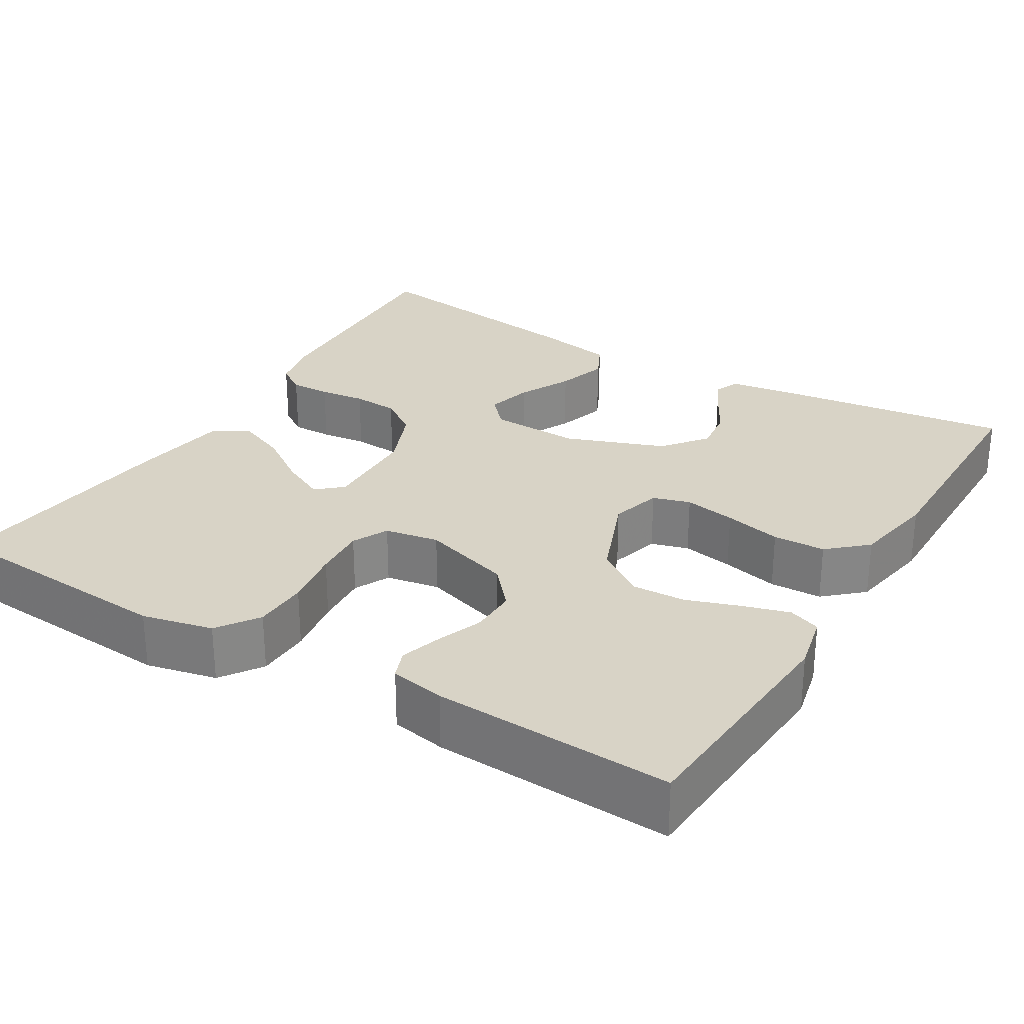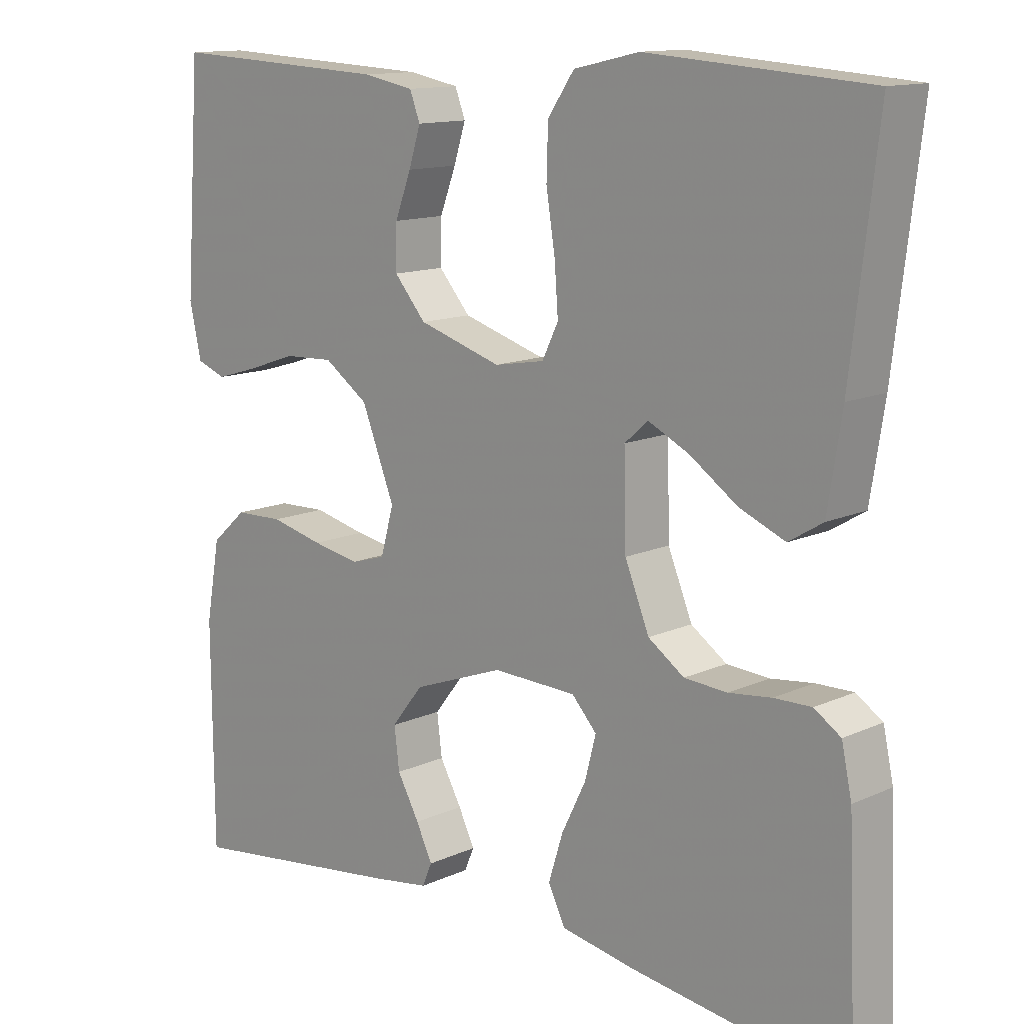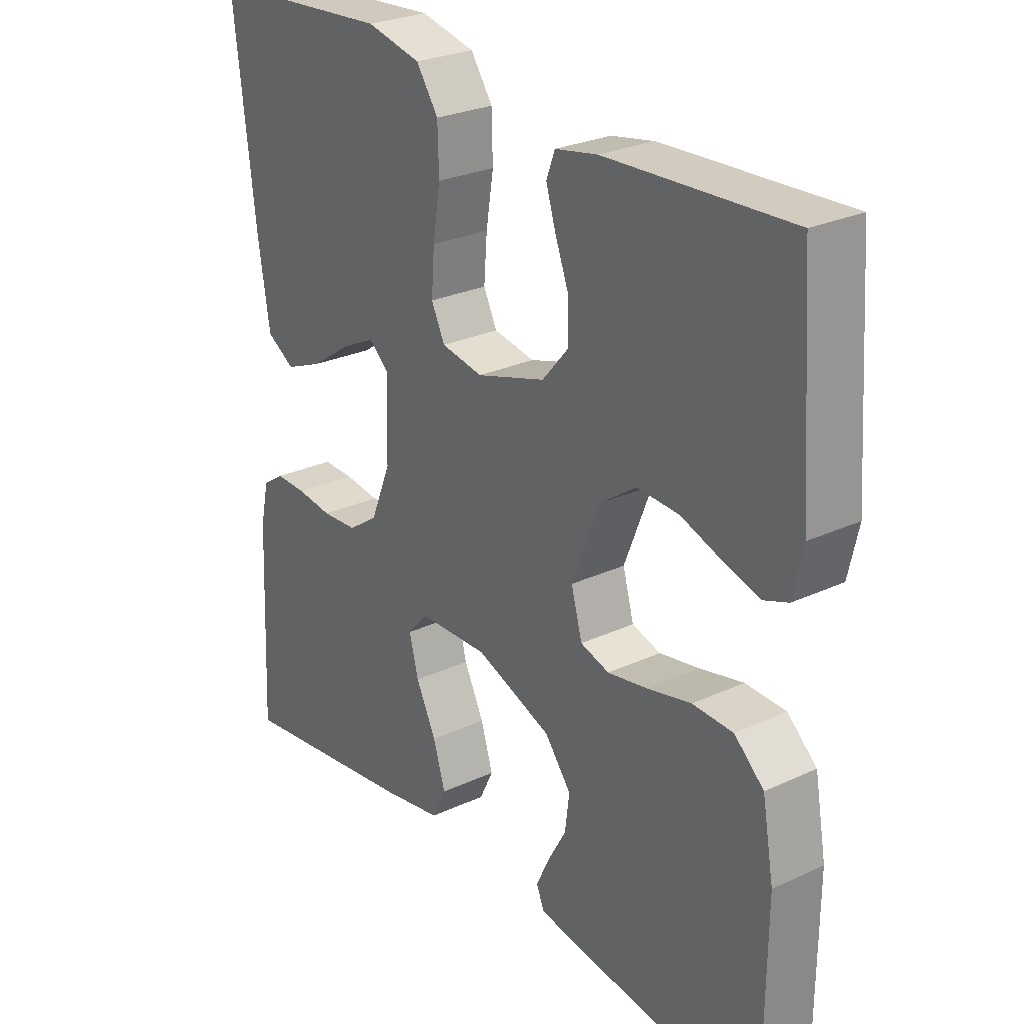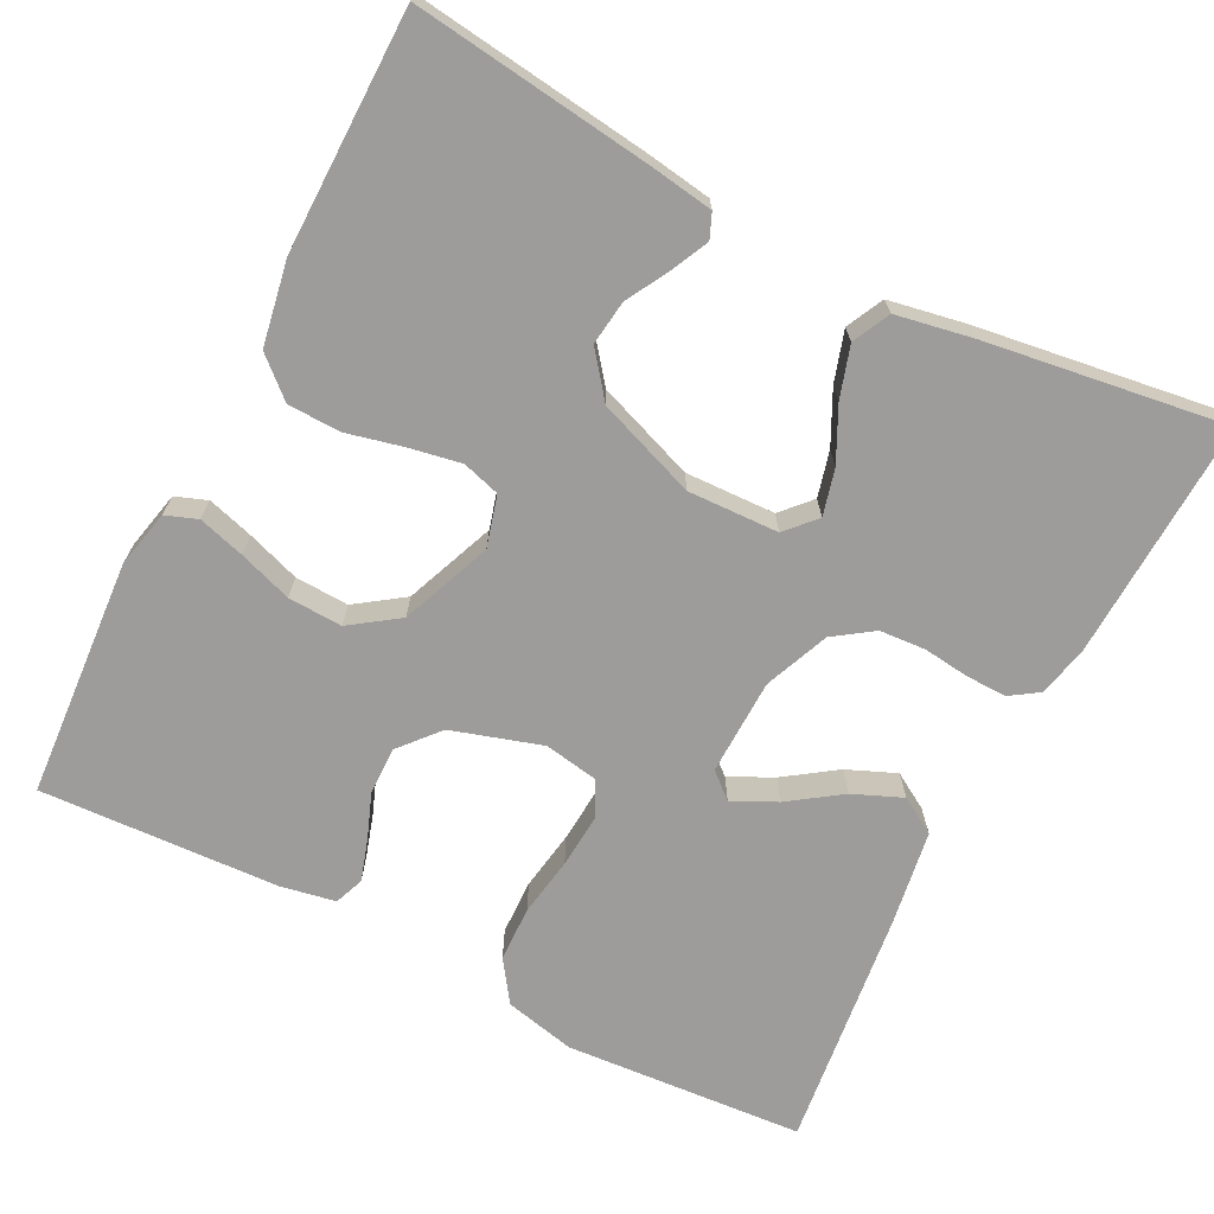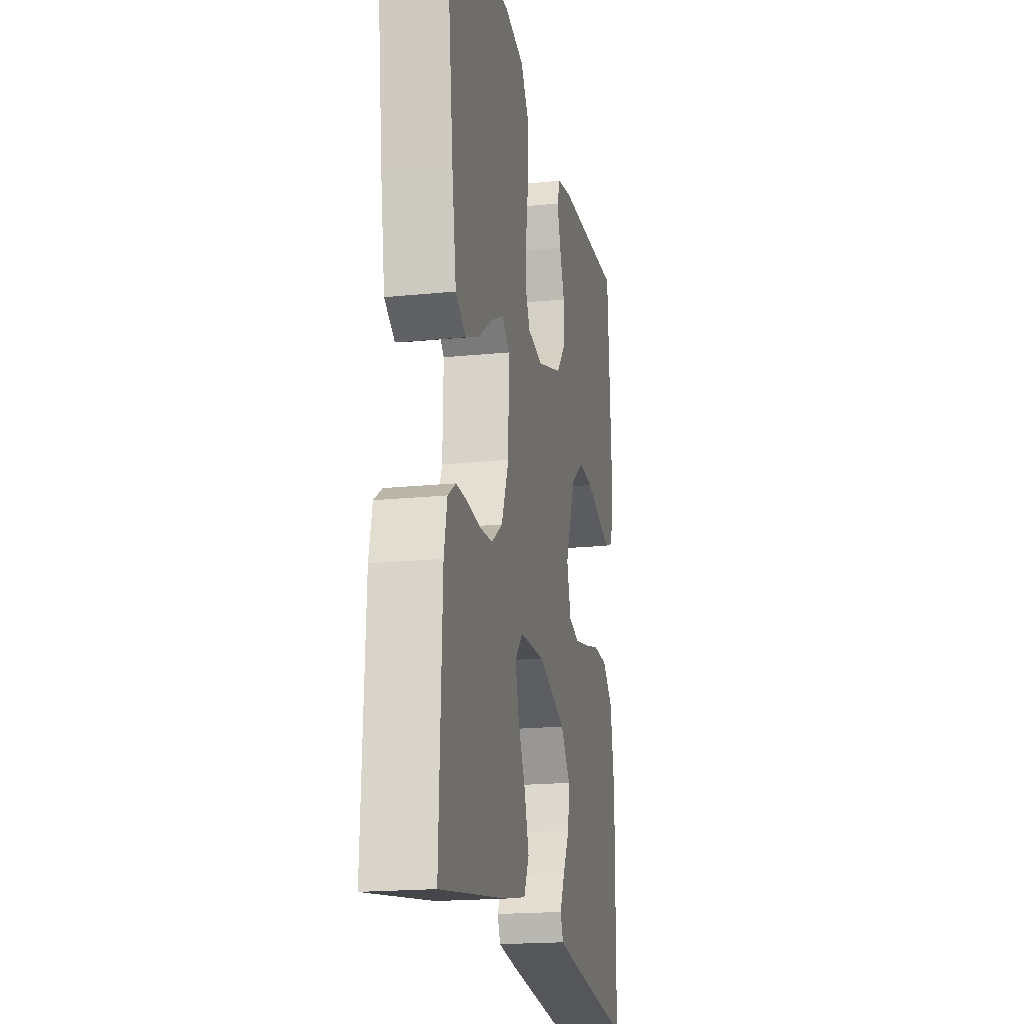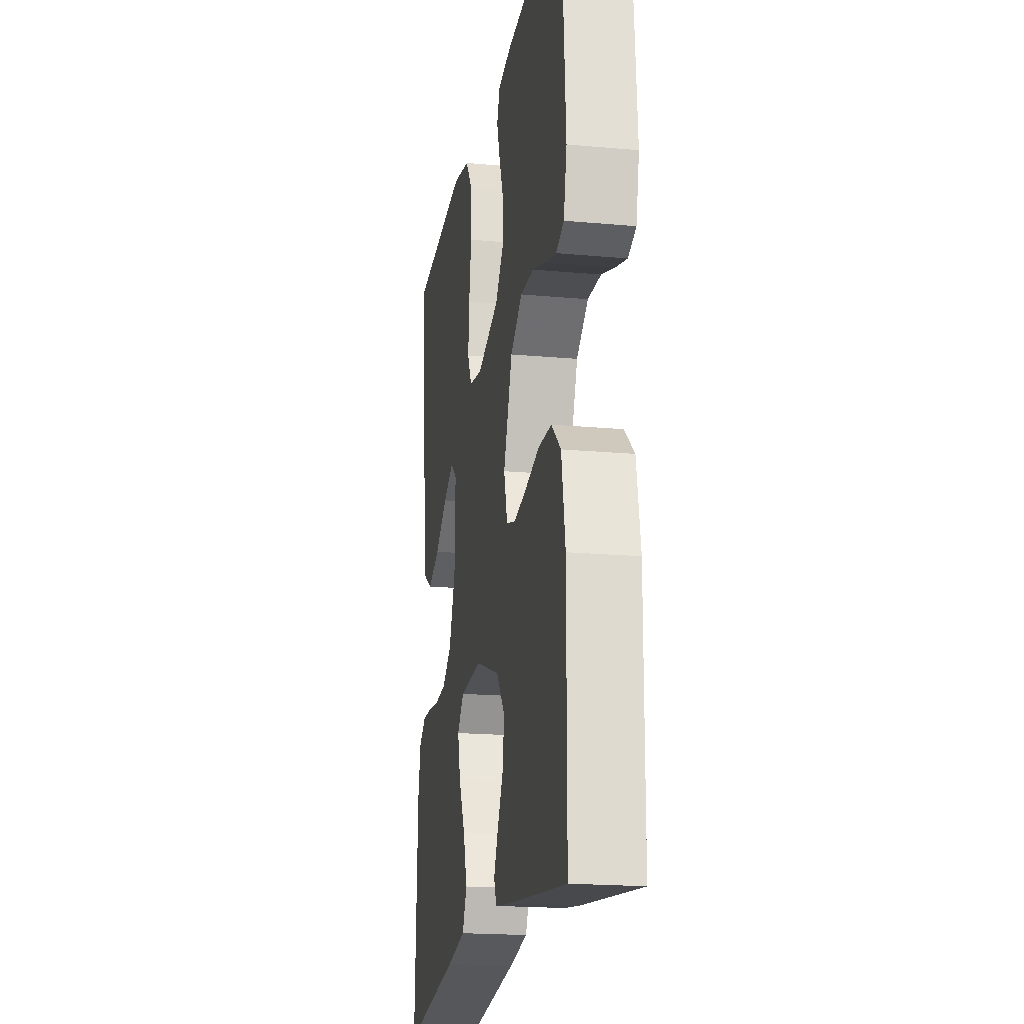
<metadata>
{"format":"obj","ext":"obj","renderer":"f3d","projection":"perspective","resolution":1024,"background":"white","views":[{"elev":28.2,"azim":31.0,"up":"+Y"},{"elev":12.9,"azim":-136.2,"up":"+Z"},{"elev":26.8,"azim":54.1,"up":"+Z"},{"elev":-70.0,"azim":152.9,"up":"+Y"},{"elev":-18.6,"azim":-78.9,"up":"+Z"},{"elev":-19.4,"azim":80.3,"up":"+Z"}]}
</metadata>
<code>
v 0.5 0.07 0.5
v 0.521 0.07 0.2
v 0.505 0.07 0.128
v 0.465 0.07 0.113
v 0.407 0.07 0.13
v 0.34 0.07 0.153
v 0.272 0.07 0.156
v 0.212 0.07 0.114
v 0.167 0.07 0
v 0.185 0.07 -0.064
v 0.232 0.07 -0.078
v 0.297 0.07 -0.066
v 0.369 0.07 -0.049
v 0.435 0.07 -0.051
v 0.483 0.07 -0.094
v 0.502 0.07 -0.2
v 0.5 0.07 -0.5
v 0.2 0.07 -0.462
v 0.121 0.07 -0.45
v 0.108 0.07 -0.419
v 0.13 0.07 -0.373
v 0.16 0.07 -0.319
v 0.167 0.07 -0.263
v 0.124 0.07 -0.208
v 0 0.07 -0.162
v -0.114 0.07 -0.166
v -0.148 0.07 -0.203
v -0.133 0.07 -0.261
v -0.1 0.07 -0.328
v -0.08 0.07 -0.392
v -0.103 0.07 -0.439
v -0.2 0.07 -0.457
v -0.5 0.07 -0.5
v -0.487 0.07 -0.2
v -0.473 0.07 -0.135
v -0.437 0.07 -0.111
v -0.386 0.07 -0.112
v -0.328 0.07 -0.119
v -0.27 0.07 -0.115
v -0.221 0.07 -0.081
v -0.188 0.07 0
v -0.185 0.07 0.121
v -0.217 0.07 0.149
v -0.272 0.07 0.122
v -0.337 0.07 0.077
v -0.399 0.07 0.051
v -0.445 0.07 0.079
v -0.464 0.07 0.2
v -0.5 0.07 0.5
v -0.2 0.07 0.522
v -0.111 0.07 0.502
v -0.075 0.07 0.45
v -0.073 0.07 0.381
v -0.085 0.07 0.306
v -0.09 0.07 0.239
v -0.068 0.07 0.194
v 0 0.07 0.182
v 0.113 0.07 0.217
v 0.156 0.07 0.267
v 0.155 0.07 0.326
v 0.133 0.07 0.384
v 0.117 0.07 0.435
v 0.131 0.07 0.472
v 0.2 0.07 0.485
v 0.5 0 0.5
v 0.521 0 0.2
v 0.505 0 0.128
v 0.465 0 0.113
v 0.407 0 0.13
v 0.34 0 0.153
v 0.272 0 0.156
v 0.212 0 0.114
v 0.167 0 0
v 0.185 0 -0.064
v 0.232 0 -0.078
v 0.297 0 -0.066
v 0.369 0 -0.049
v 0.435 0 -0.051
v 0.483 0 -0.094
v 0.502 0 -0.2
v 0.5 0 -0.5
v 0.2 0 -0.462
v 0.121 0 -0.45
v 0.108 0 -0.419
v 0.13 0 -0.373
v 0.16 0 -0.319
v 0.167 0 -0.263
v 0.124 0 -0.208
v 0 0 -0.162
v -0.114 0 -0.166
v -0.148 0 -0.203
v -0.133 0 -0.261
v -0.1 0 -0.328
v -0.08 0 -0.392
v -0.103 0 -0.439
v -0.2 0 -0.457
v -0.5 0 -0.5
v -0.487 0 -0.2
v -0.473 0 -0.135
v -0.437 0 -0.111
v -0.386 0 -0.112
v -0.328 0 -0.119
v -0.27 0 -0.115
v -0.221 0 -0.081
v -0.188 0 0
v -0.185 0 0.121
v -0.217 0 0.149
v -0.272 0 0.122
v -0.337 0 0.077
v -0.399 0 0.051
v -0.445 0 0.079
v -0.464 0 0.2
v -0.5 0 0.5
v -0.2 0 0.522
v -0.111 0 0.502
v -0.075 0 0.45
v -0.073 0 0.381
v -0.085 0 0.306
v -0.09 0 0.239
v -0.068 0 0.194
v 0 0 0.182
v 0.113 0 0.217
v 0.156 0 0.267
v 0.155 0 0.326
v 0.133 0 0.384
v 0.117 0 0.435
v 0.131 0 0.472
v 0.2 0 0.485
f 60 61 62 63
f 60 63 64 1
f 51 52 53 54
f 51 54 55
f 50 51 55
f 49 50 55
f 48 49 55 56
f 44 45 46 47
f 43 44 47 48
f 35 36 37 38
f 35 38 39
f 34 35 39
f 33 34 39
f 32 33 39 40
f 28 29 30 31
f 27 28 31 32
f 19 20 21 22
f 17 18 19 22
f 17 22 23
f 16 17 23 24
f 12 13 14 15
f 11 12 15 16
f 10 11 16 24
f 3 4 5 6
f 1 2 3 6
f 59 60 1 6
f 58 59 6 7
f 57 58 7 8
f 43 48 56 57
f 42 43 57 8
f 41 42 8 9
f 27 32 40 41
f 26 27 41
f 25 26 41 9
f 9 10 24 25
f 127 126 125 124
f 65 128 127 124
f 118 117 116 115
f 119 118 115
f 119 115 114
f 119 114 113
f 120 119 113 112
f 111 110 109 108
f 112 111 108 107
f 102 101 100 99
f 103 102 99
f 103 99 98
f 103 98 97
f 104 103 97 96
f 95 94 93 92
f 96 95 92 91
f 86 85 84 83
f 86 83 82 81
f 87 86 81
f 88 87 81 80
f 79 78 77 76
f 80 79 76 75
f 88 80 75 74
f 70 69 68 67
f 70 67 66 65
f 70 65 124 123
f 71 70 123 122
f 72 71 122 121
f 121 120 112 107
f 72 121 107 106
f 73 72 106 105
f 105 104 96 91
f 105 91 90
f 73 105 90 89
f 89 88 74 73
f 1 65 66 2
f 2 66 67 3
f 3 67 68 4
f 4 68 69 5
f 5 69 70 6
f 6 70 71 7
f 7 71 72 8
f 8 72 73 9
f 9 73 74 10
f 10 74 75 11
f 11 75 76 12
f 12 76 77 13
f 13 77 78 14
f 14 78 79 15
f 15 79 80 16
f 16 80 81 17
f 17 81 82 18
f 18 82 83 19
f 19 83 84 20
f 20 84 85 21
f 21 85 86 22
f 22 86 87 23
f 23 87 88 24
f 24 88 89 25
f 25 89 90 26
f 26 90 91 27
f 27 91 92 28
f 28 92 93 29
f 29 93 94 30
f 30 94 95 31
f 31 95 96 32
f 32 96 97 33
f 33 97 98 34
f 34 98 99 35
f 35 99 100 36
f 36 100 101 37
f 37 101 102 38
f 38 102 103 39
f 39 103 104 40
f 40 104 105 41
f 41 105 106 42
f 42 106 107 43
f 43 107 108 44
f 44 108 109 45
f 45 109 110 46
f 46 110 111 47
f 47 111 112 48
f 48 112 113 49
f 49 113 114 50
f 50 114 115 51
f 51 115 116 52
f 52 116 117 53
f 53 117 118 54
f 54 118 119 55
f 55 119 120 56
f 56 120 121 57
f 57 121 122 58
f 58 122 123 59
f 59 123 124 60
f 60 124 125 61
f 61 125 126 62
f 62 126 127 63
f 63 127 128 64
f 64 128 65 1

</code>
